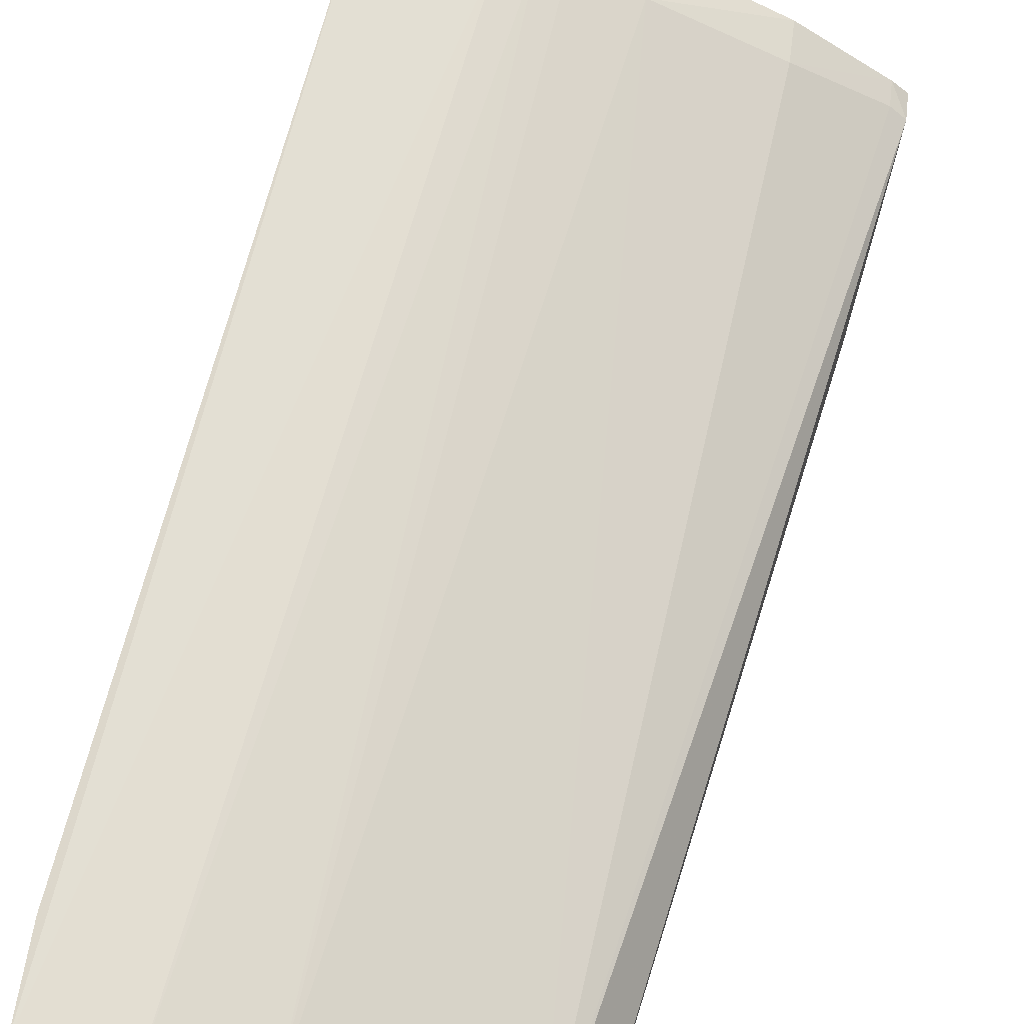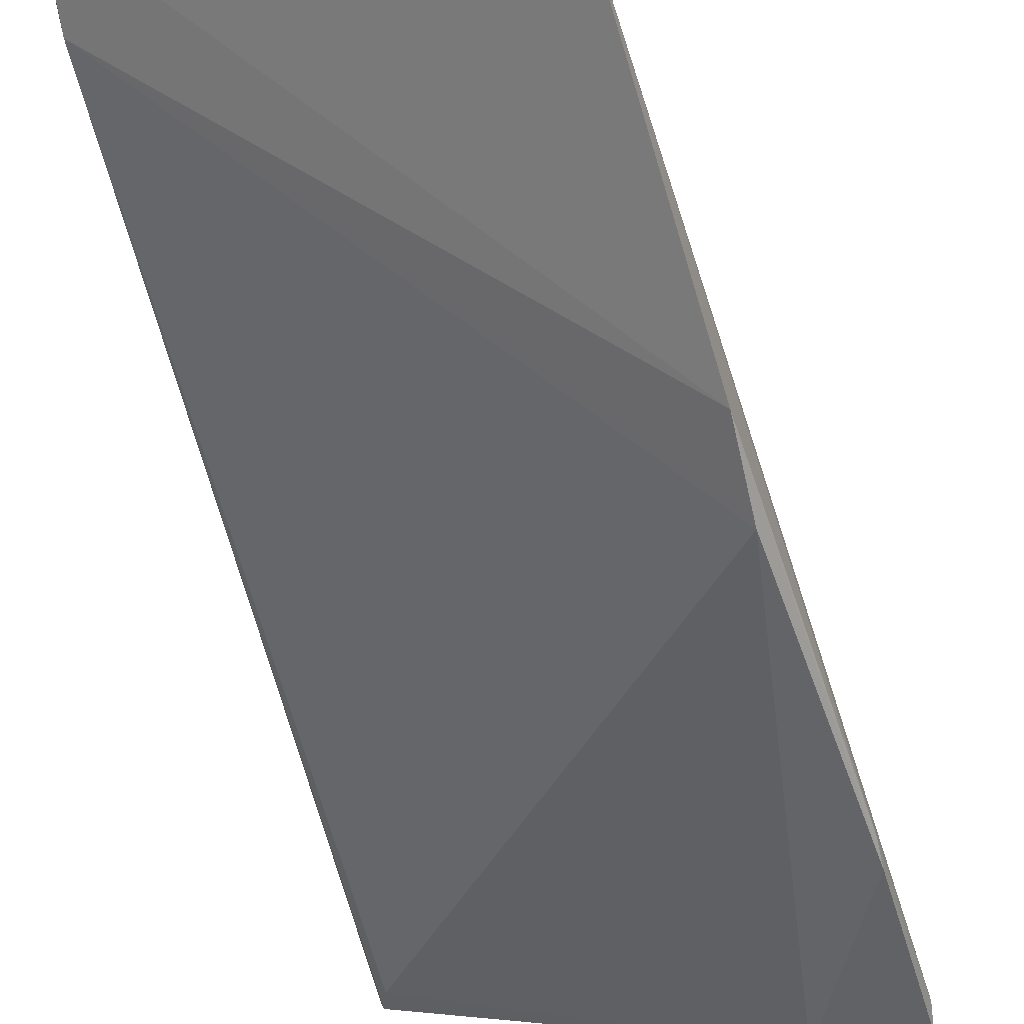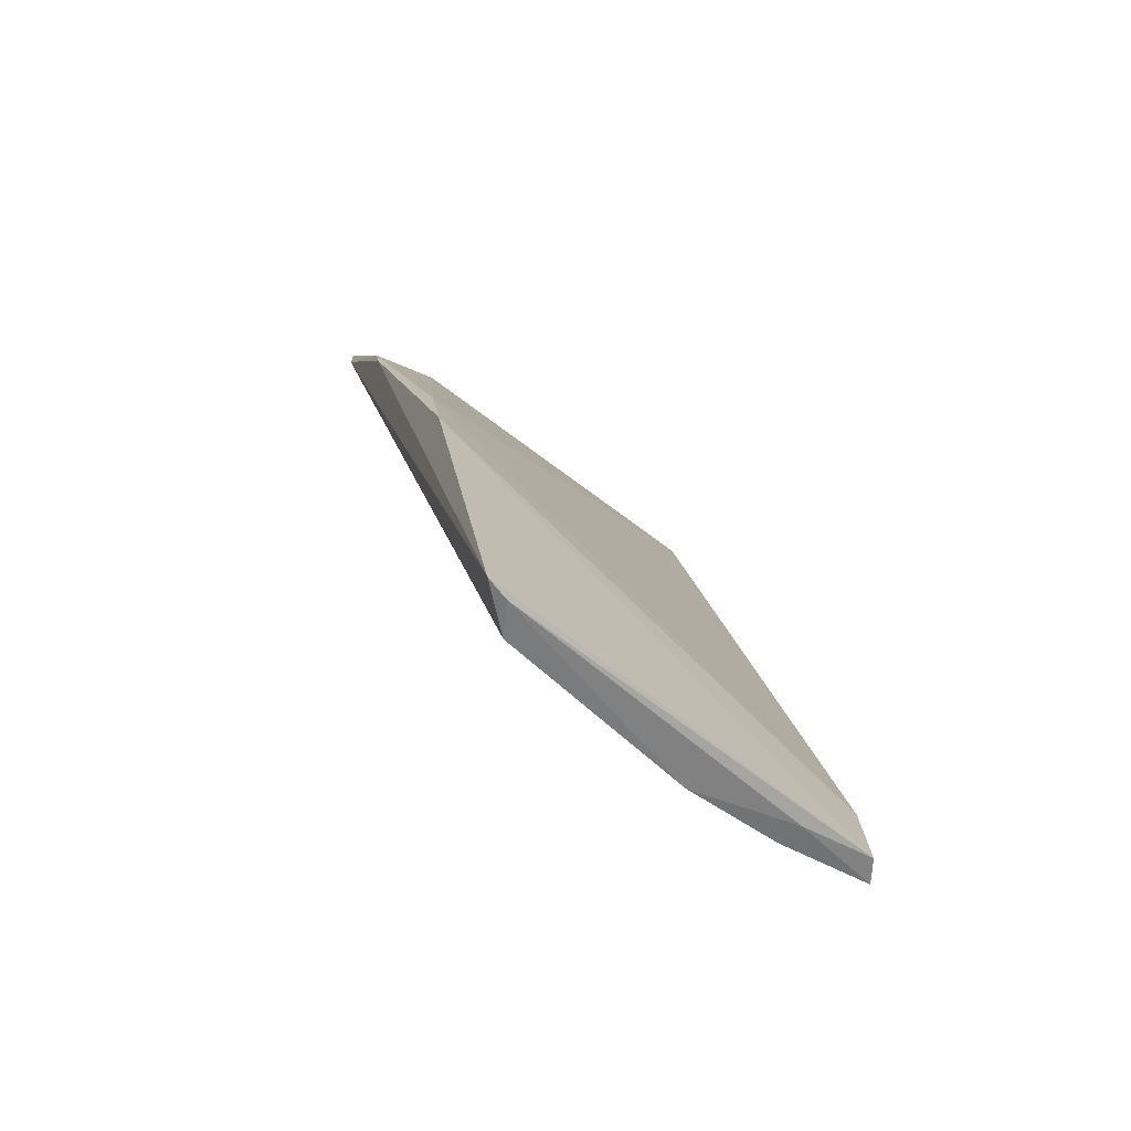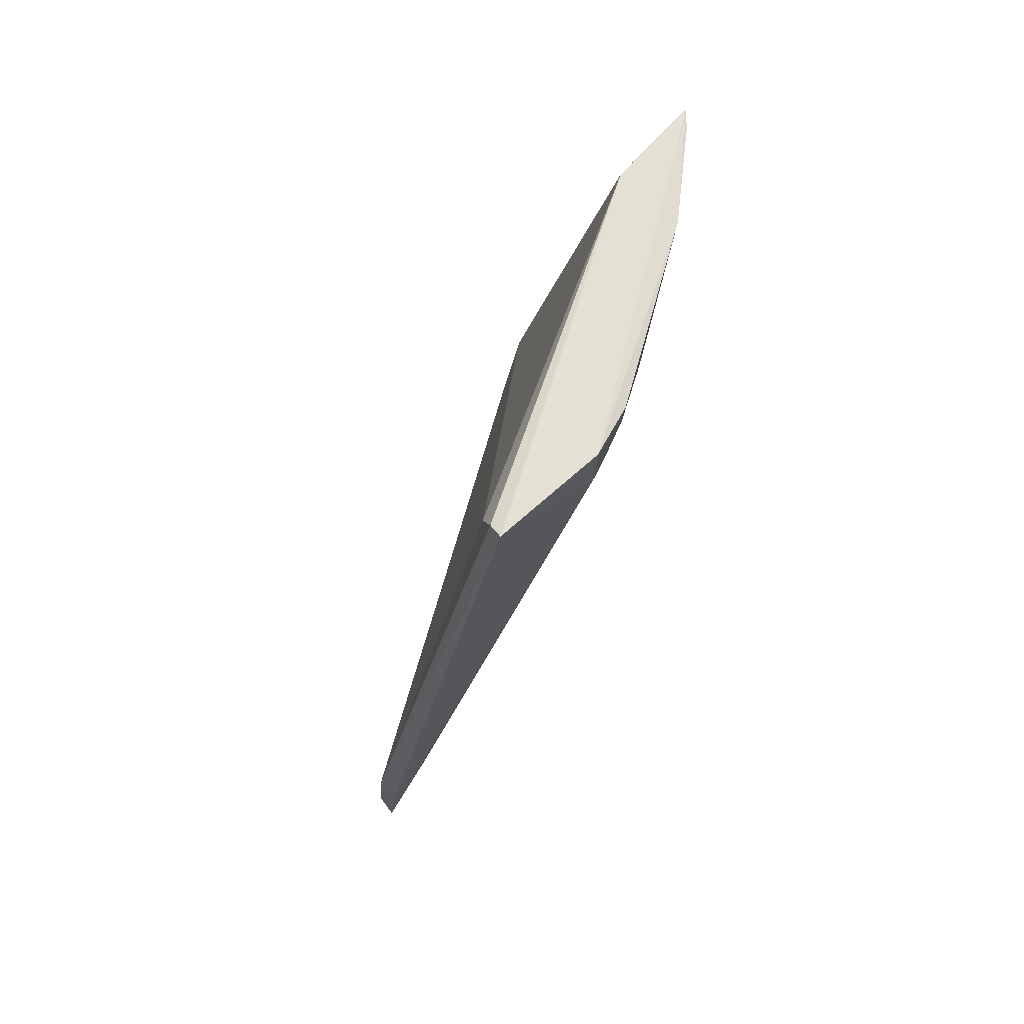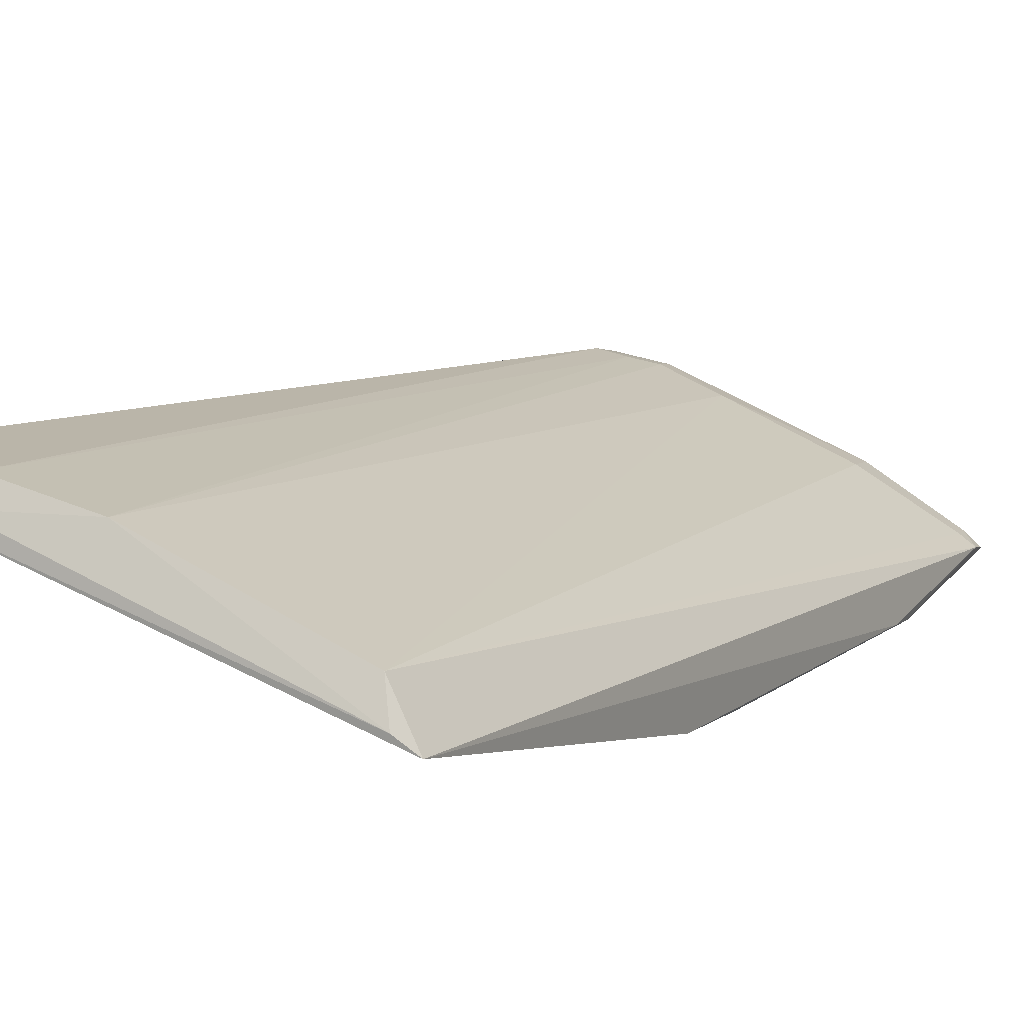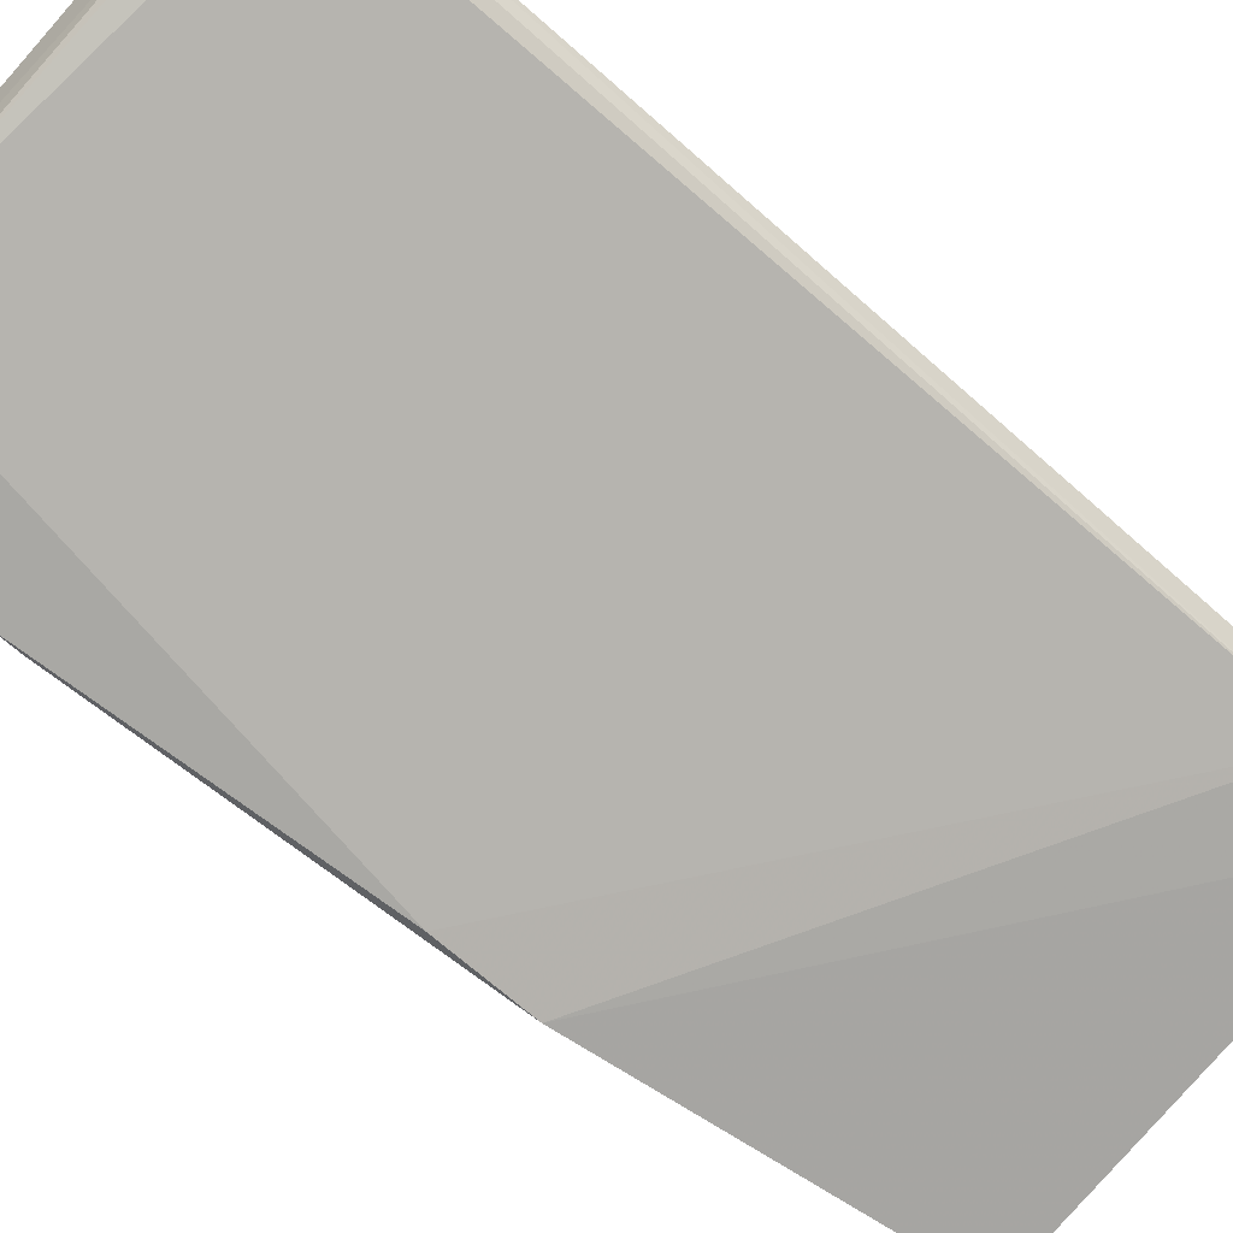
<metadata>
{"format":"obj","ext":"obj","renderer":"f3d","projection":"perspective","resolution":1024,"background":"white","views":[{"elev":56.1,"azim":-172.8,"up":"+Y"},{"elev":-69.0,"azim":-172.3,"up":"+Y"},{"elev":-69.0,"azim":-14.8,"up":"+Z"},{"elev":66.9,"azim":132.0,"up":"+Z"},{"elev":-1.3,"azim":-161.8,"up":"+Y"},{"elev":-55.3,"azim":42.3,"up":"+Y"}]}
</metadata>
<code>
v -0.016 0.07575 0.1601
v -0.01626 0.07457 0.1597
v -0.008413 0.06666 0.08273
v -0.03702 0.05281 0.08235
v -0.05203 0.06223 0.159
v -0.04345 0.05148 0.1121
v -0.008866 0.06522 0.08979
v -0.04414 0.06249 0.1592
v -0.02964 0.07528 0.1567
v -0.03861 0.05165 0.08249
v -0.008557 0.06737 0.09003
v -0.01673 0.0734 0.1579
v -0.04958 0.05736 0.1444
v -0.02535 0.07655 0.1597
v -0.02228 0.063 0.08286
v -0.03654 0.05571 0.08288
v -0.008881 0.06457 0.08243
v -0.04416 0.05238 0.1196
v -0.04935 0.0571 0.142
v -0.04398 0.06827 0.1589
v -0.02531 0.07643 0.1554
v -0.05204 0.06221 0.1567
v -0.03449 0.07289 0.1552
v -0.01419 0.06345 0.08232
v -0.02965 0.07545 0.1592
v -0.02757 0.07578 0.1555
v -0.01524 0.06531 0.08285
v -0.04396 0.06796 0.1555
v -0.05084 0.0634 0.1589
v -0.05085 0.06318 0.1569
f 7 1 2
f 8 2 1
f 8 1 5
f 11 7 3
f 11 3 1
f 11 1 7
f 12 7 2
f 12 2 8
f 13 8 5
f 14 5 1
f 16 4 10
f 16 15 4
f 17 7 6
f 17 6 10
f 17 3 7
f 17 10 4
f 18 6 7
f 18 7 12
f 18 12 8
f 18 13 6
f 18 8 13
f 19 10 6
f 19 6 13
f 20 5 14
f 21 14 1
f 21 1 3
f 22 16 10
f 22 10 19
f 22 19 13
f 22 13 5
f 23 9 15
f 23 15 16
f 24 3 17
f 24 17 4
f 24 4 15
f 25 20 14
f 25 23 20
f 25 9 23
f 25 21 9
f 25 14 21
f 26 15 9
f 26 9 21
f 27 21 3
f 27 26 21
f 27 15 26
f 27 24 15
f 27 3 24
f 28 23 16
f 28 20 23
f 29 22 5
f 29 5 20
f 29 20 28
f 30 28 16
f 30 16 22
f 30 29 28
f 30 22 29

</code>
